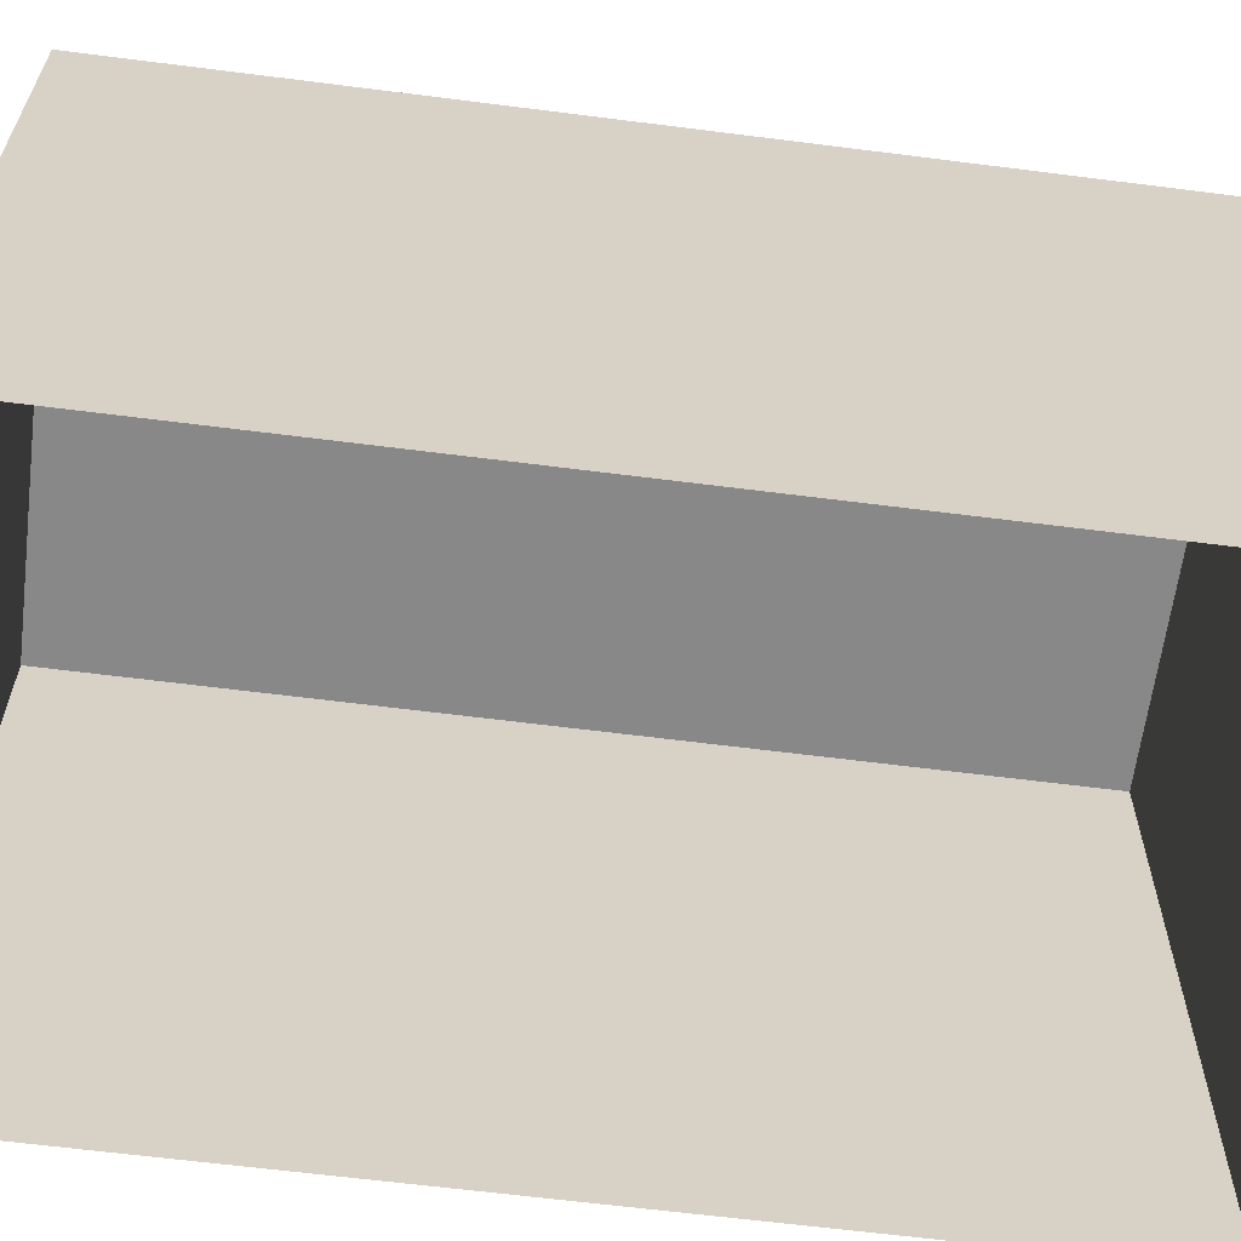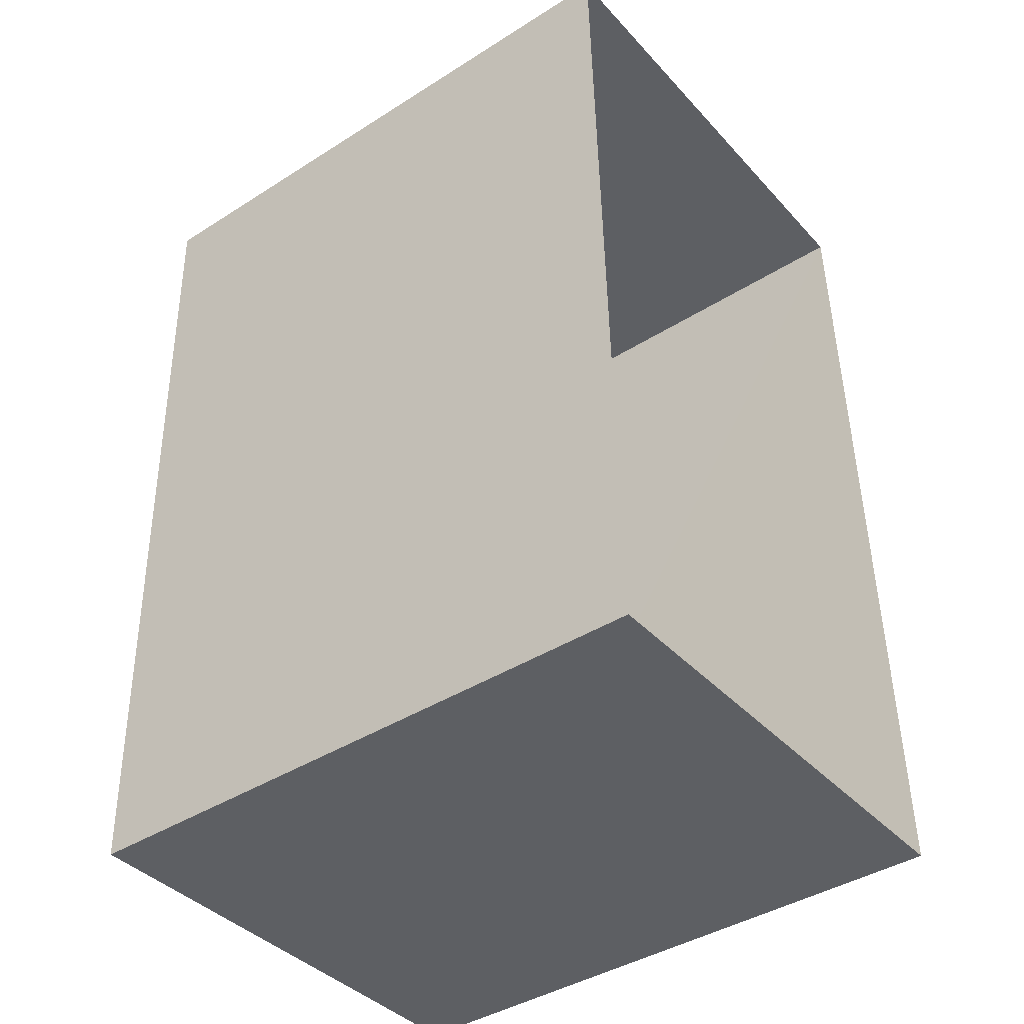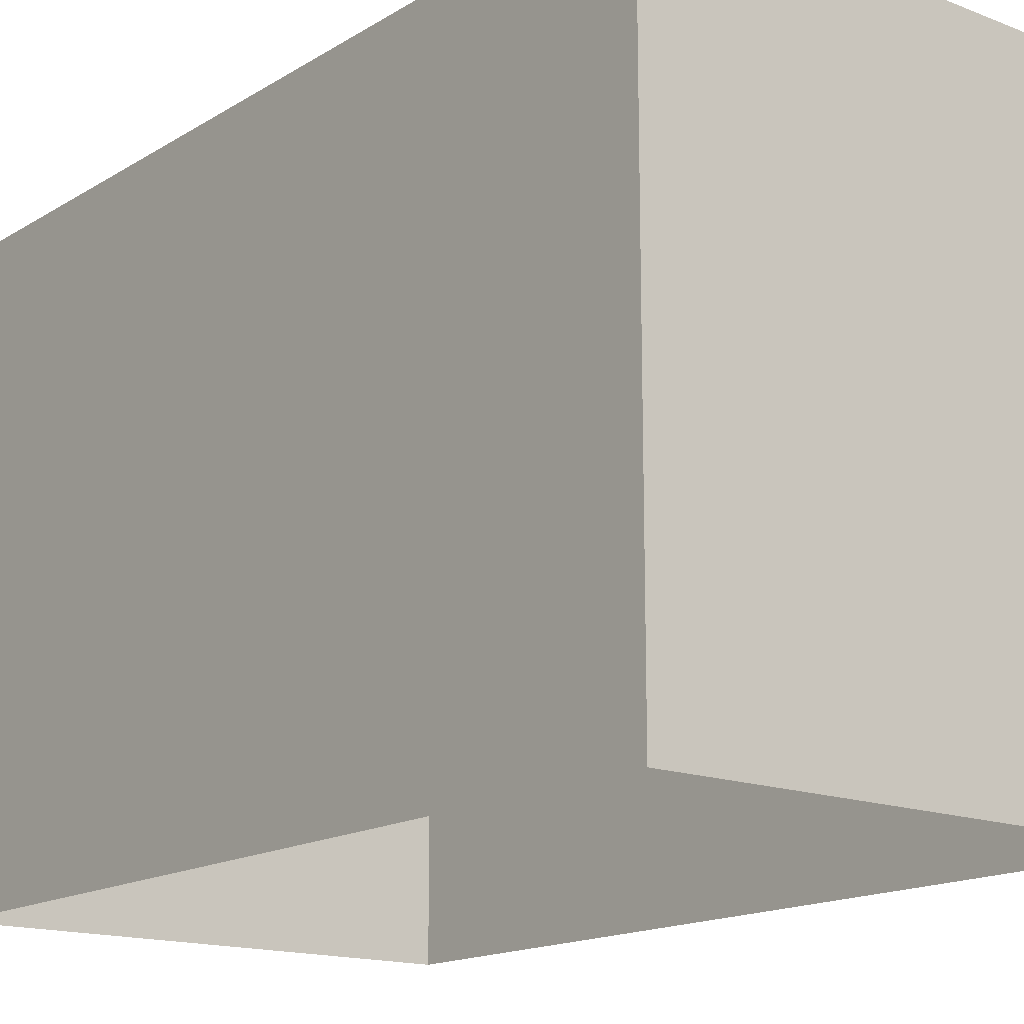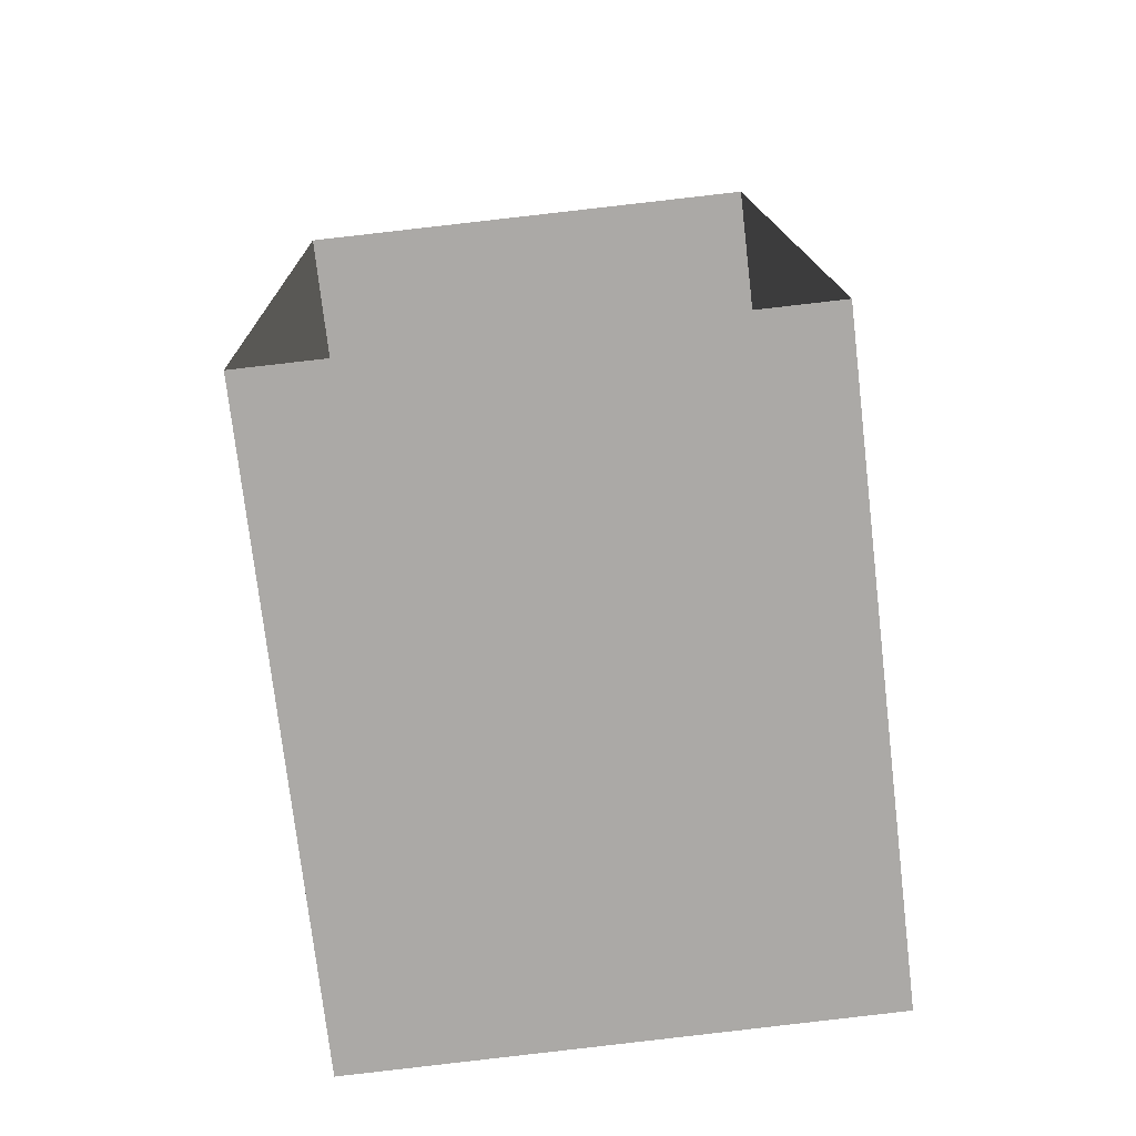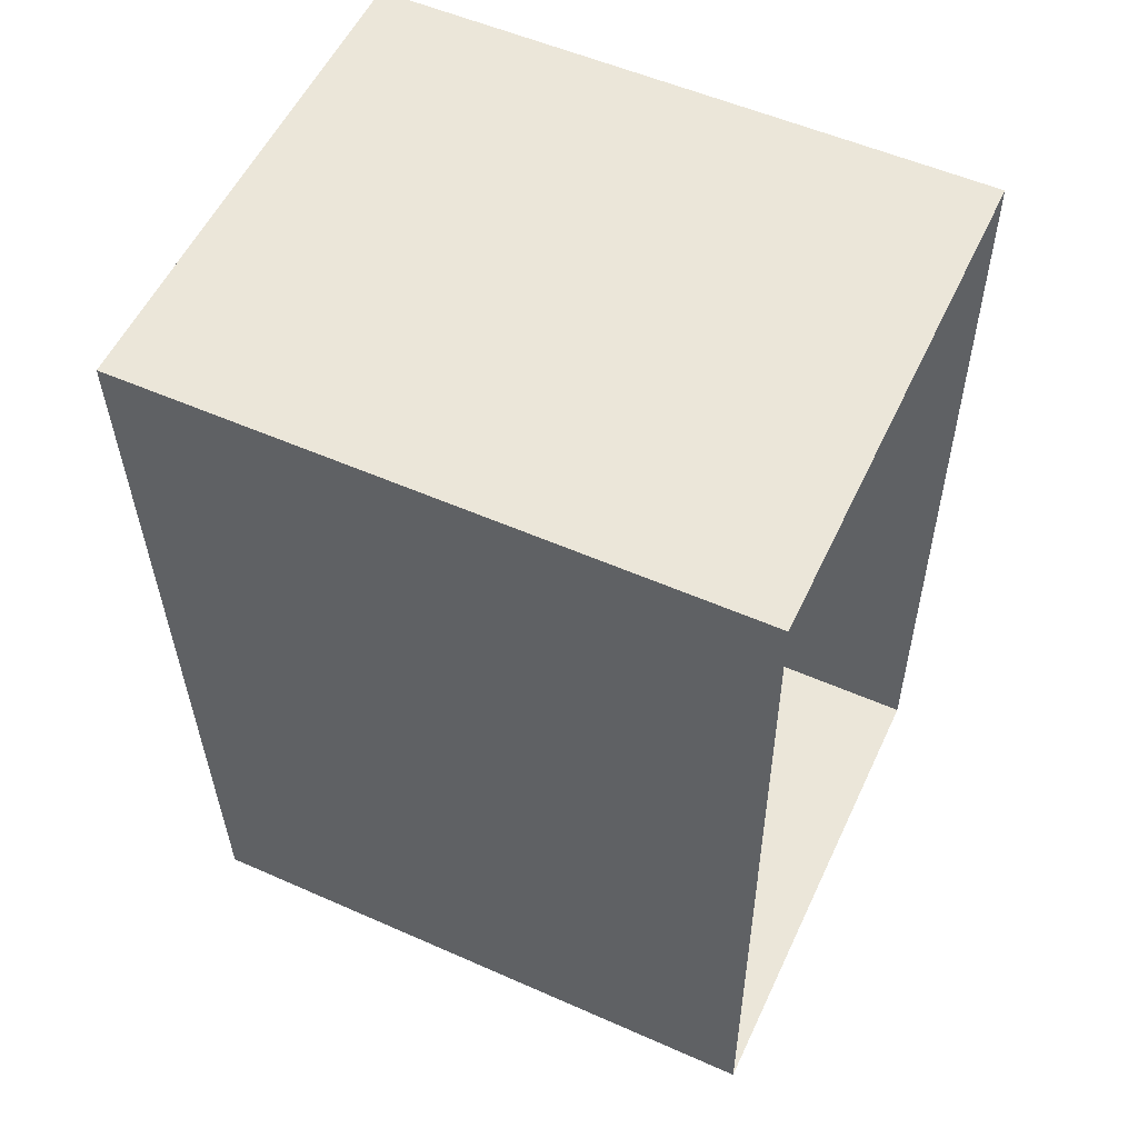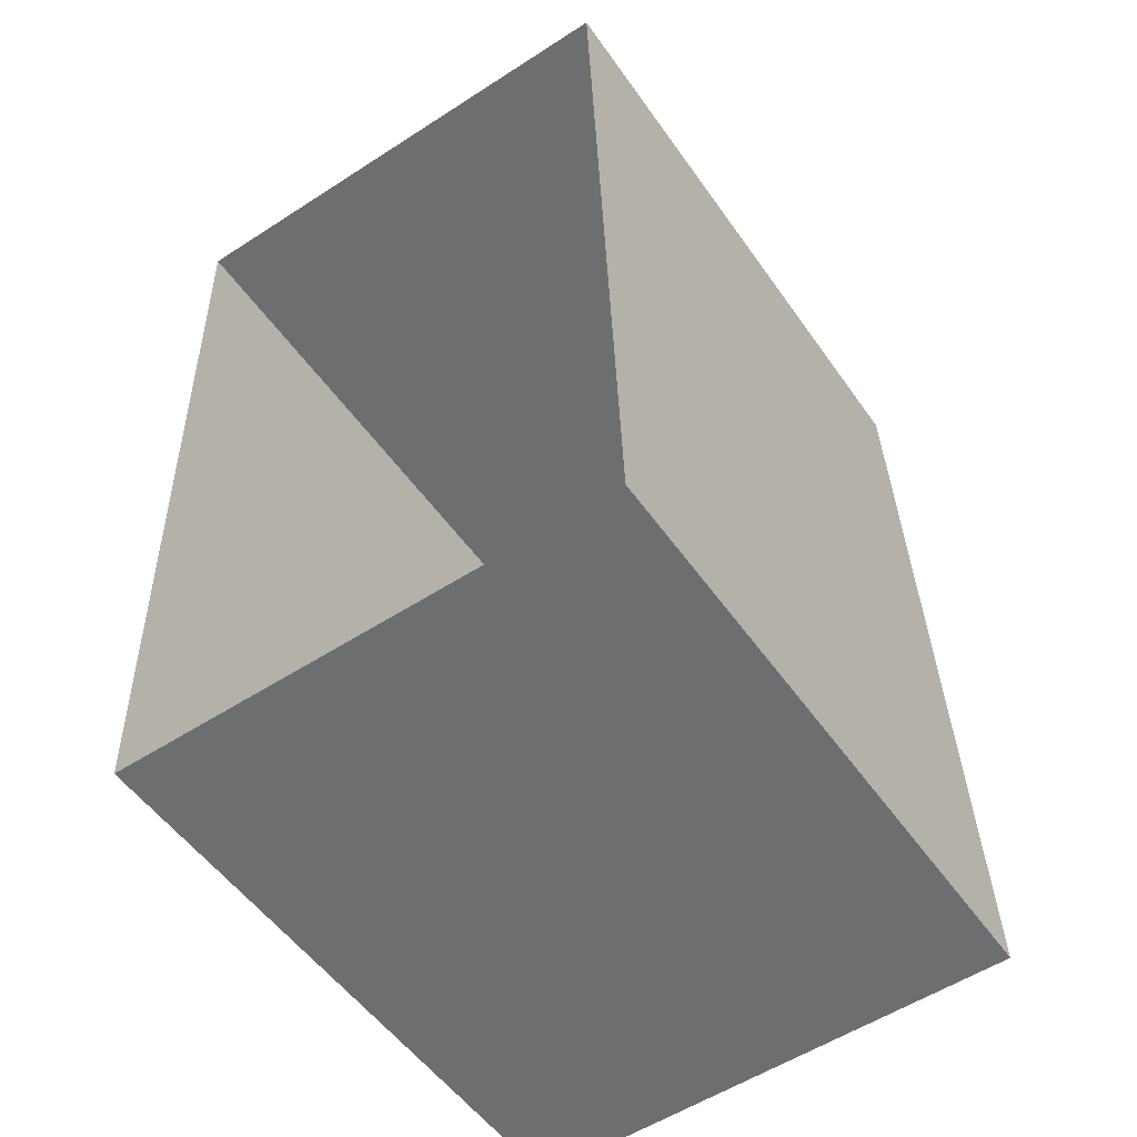
<metadata>
{"format":"obj","ext":"obj","renderer":"f3d","projection":"perspective","resolution":1024,"background":"white","views":[{"elev":-63.0,"azim":81.0,"up":"+Z"},{"elev":-41.6,"azim":127.6,"up":"+Y"},{"elev":-16.0,"azim":139.6,"up":"+Z"},{"elev":-75.2,"azim":-173.7,"up":"+Y"},{"elev":54.3,"azim":115.1,"up":"+Y"},{"elev":-53.3,"azim":-146.0,"up":"+Y"}]}
</metadata>
<code>
v -3.719e+05 -1.036e+05 33.37
v -3.719e+05 -1.036e+05 33.37
v -3.719e+05 -1.036e+05 33.37
v -3.719e+05 -1.036e+05 33.37
v -3.719e+05 -1.036e+05 37.33
v -3.719e+05 -1.036e+05 37.33
v -3.719e+05 -1.036e+05 37.33
v -3.719e+05 -1.036e+05 37.33
f 1 2 3
f 4 1 3
f 5 6 7
f 8 5 7
f 6 1 4
f 6 5 1
f 8 2 1
f 5 8 1
f 7 3 2
f 8 7 2
f 7 4 3
f 7 6 4

</code>
